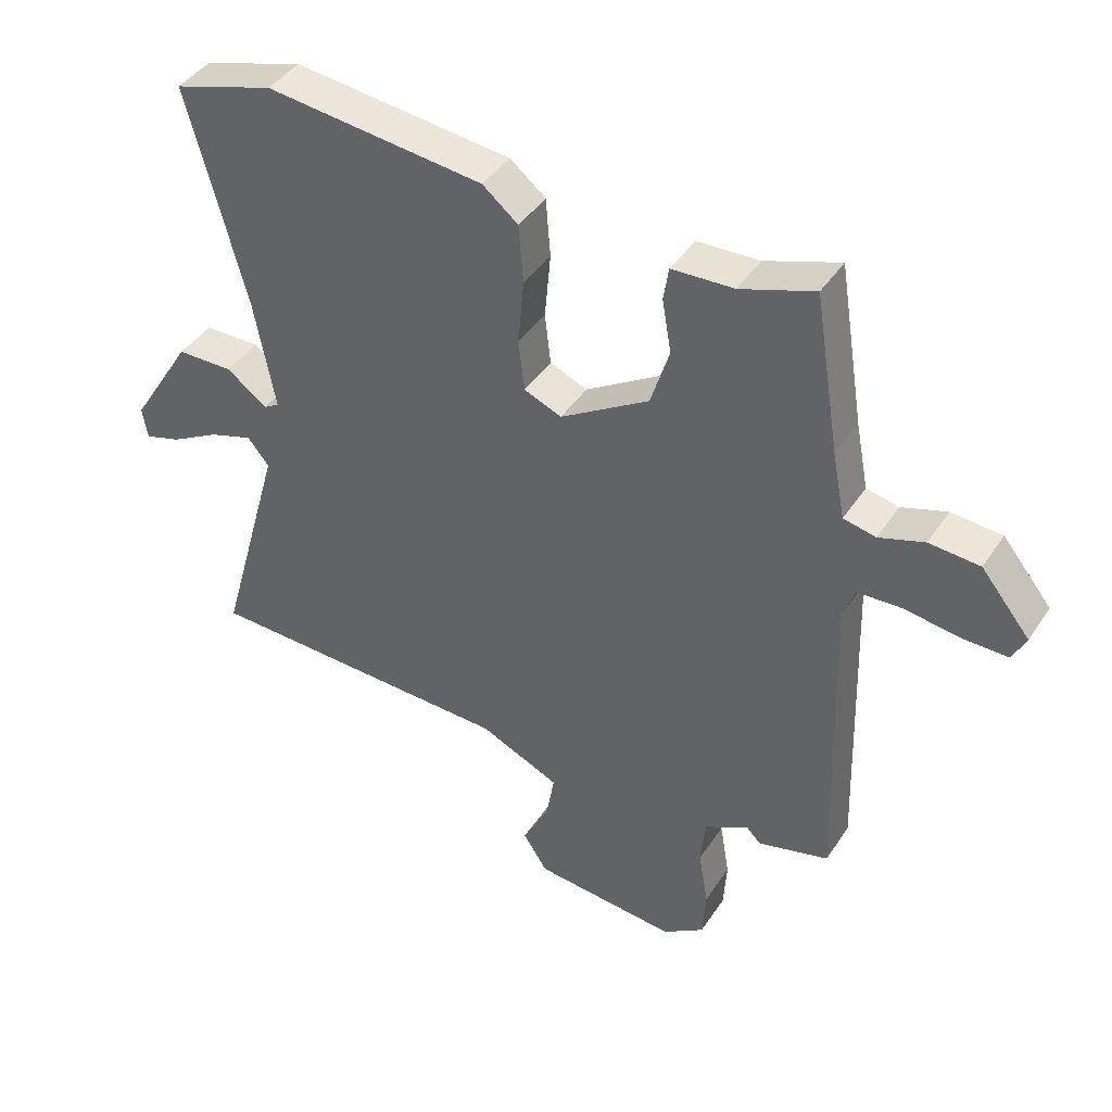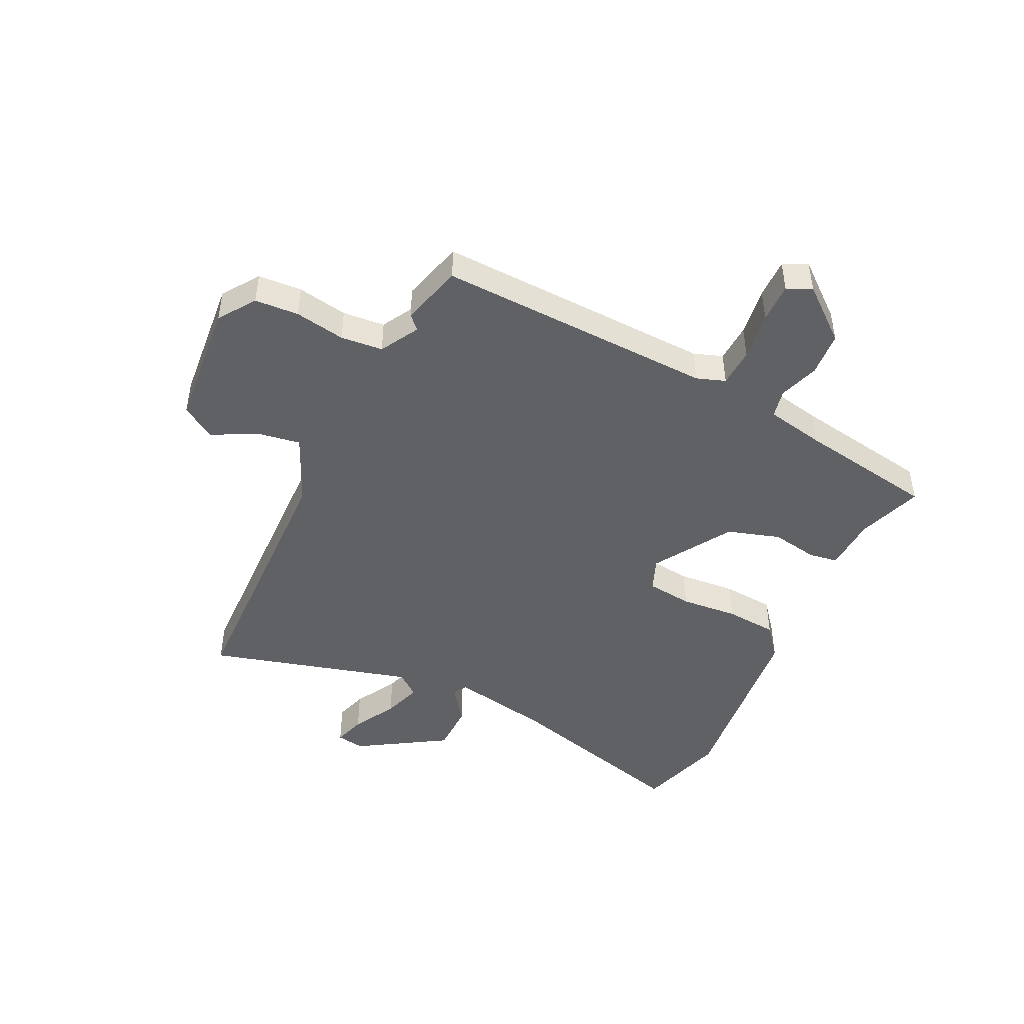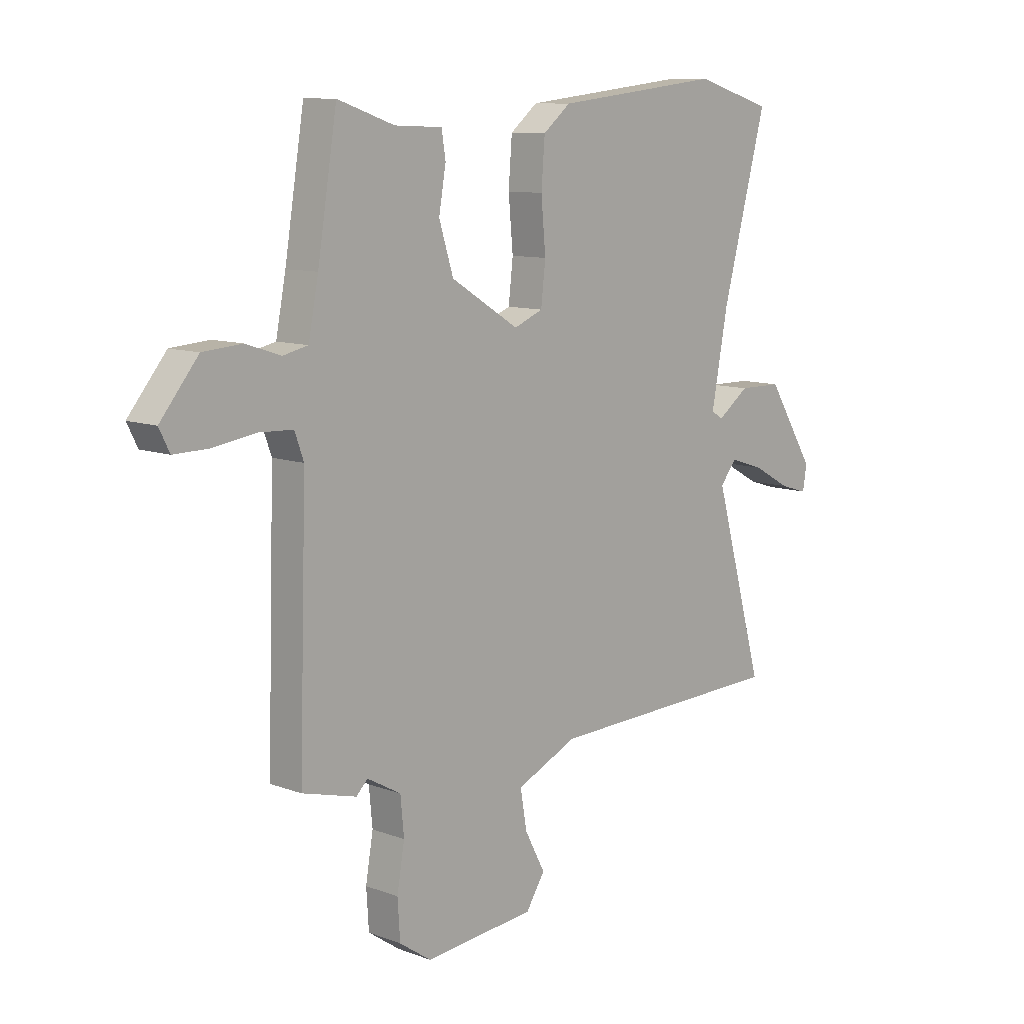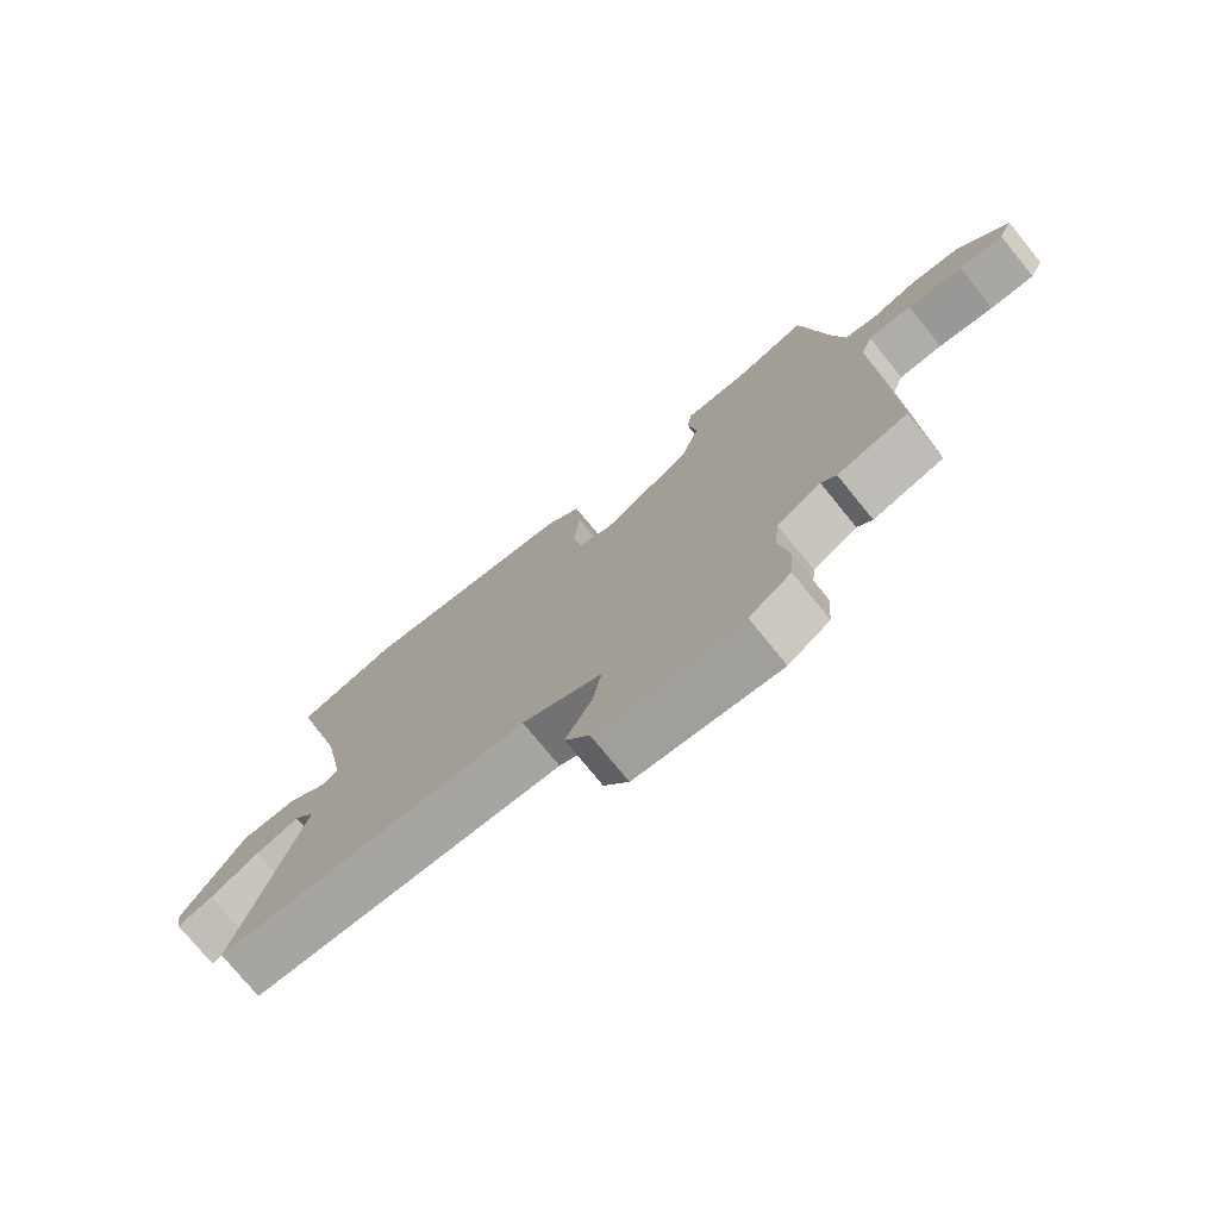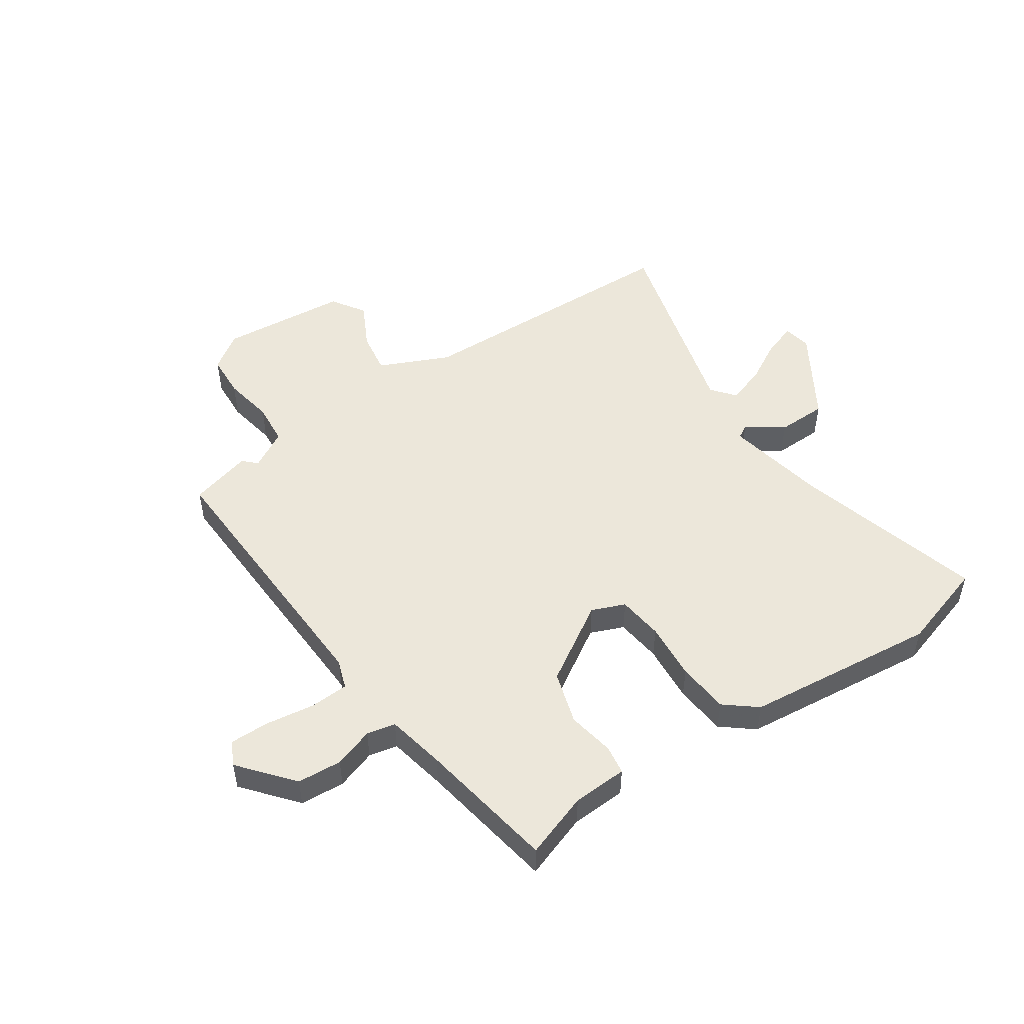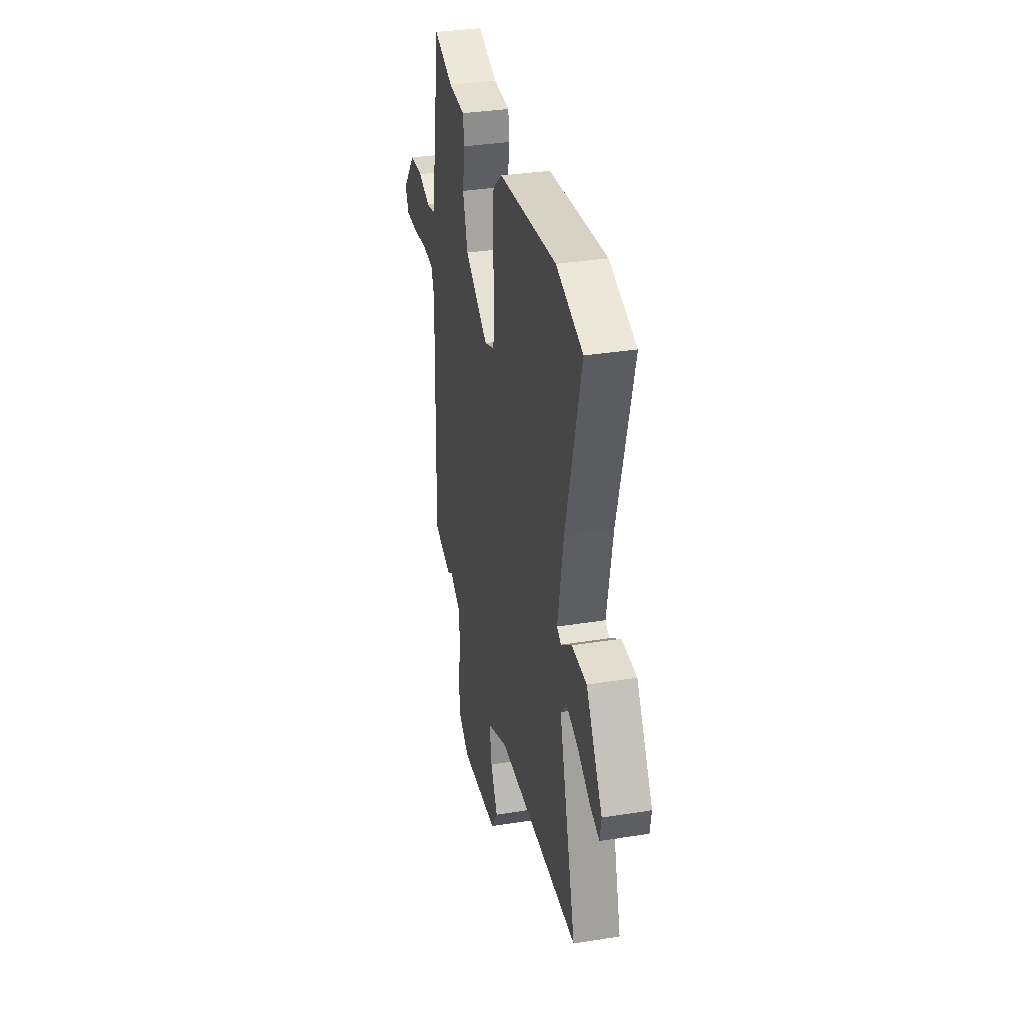
<metadata>
{"format":"obj","ext":"obj","renderer":"f3d","projection":"perspective","resolution":1024,"background":"white","views":[{"elev":42.1,"azim":-149.3,"up":"+Z"},{"elev":-46.5,"azim":-116.0,"up":"+Y"},{"elev":10.2,"azim":-46.6,"up":"+Z"},{"elev":-75.3,"azim":-140.9,"up":"+Z"},{"elev":50.3,"azim":-34.5,"up":"+Y"},{"elev":34.3,"azim":77.8,"up":"+Z"}]}
</metadata>
<code>
v 0.39 0.07 0.533
v 0.545 0.07 0.486
v 0.456 0.07 0.152
v 0.423 0.07 -0.026
v 0.447 0.07 -0.04
v 0.51 0.07 0.006
v 0.597 0.07 0.005
v 0.693 0.07 -0.148
v 0.685 0.07 -0.197
v 0.629 0.07 -0.18
v 0.553 0.07 -0.138
v 0.485 0.07 -0.116
v 0.452 0.07 -0.157
v 0.553 0.07 -0.515
v 0.068 0.07 -0.531
v -0.055 0.07 -0.587
v -0.042 0.07 -0.663
v -0.001 0.07 -0.741
v -0.039 0.07 -0.8
v -0.262 0.07 -0.821
v -0.326 0.07 -0.777
v -0.331 0.07 -0.7
v -0.316 0.07 -0.612
v -0.323 0.07 -0.538
v -0.391 0.07 -0.5
v -0.414 0.07 -0.523
v -0.523 0.07 -0.494
v -0.508 0.07 -0.007
v -0.526 0.07 0.043
v -0.594 0.07 0.046
v -0.68 0.07 0.033
v -0.749 0.07 0.032
v -0.77 0.07 0.074
v -0.694 0.07 0.167
v -0.616 0.07 0.173
v -0.546 0.07 0.15
v -0.496 0.07 0.161
v -0.476 0.07 0.264
v -0.437 0.07 0.506
v -0.323 0.07 0.467
v -0.227 0.07 0.463
v -0.219 0.07 0.412
v -0.233 0.07 0.33
v -0.204 0.07 0.238
v -0.067 0.07 0.154
v -0.009 0.07 0.178
v 0 0.07 0.258
v -0.009 0.07 0.359
v -0.002 0.07 0.45
v 0.053 0.07 0.495
v 0.39 0 0.533
v 0.545 0 0.486
v 0.456 0 0.152
v 0.423 0 -0.026
v 0.447 0 -0.04
v 0.51 0 0.006
v 0.597 0 0.005
v 0.693 0 -0.148
v 0.685 0 -0.197
v 0.629 0 -0.18
v 0.553 0 -0.138
v 0.485 0 -0.116
v 0.452 0 -0.157
v 0.553 0 -0.515
v 0.068 0 -0.531
v -0.055 0 -0.587
v -0.042 0 -0.663
v -0.001 0 -0.741
v -0.039 0 -0.8
v -0.262 0 -0.821
v -0.326 0 -0.777
v -0.331 0 -0.7
v -0.316 0 -0.612
v -0.323 0 -0.538
v -0.391 0 -0.5
v -0.414 0 -0.523
v -0.523 0 -0.494
v -0.508 0 -0.007
v -0.526 0 0.043
v -0.594 0 0.046
v -0.68 0 0.033
v -0.749 0 0.032
v -0.77 0 0.074
v -0.694 0 0.167
v -0.616 0 0.173
v -0.546 0 0.15
v -0.496 0 0.161
v -0.476 0 0.264
v -0.437 0 0.506
v -0.323 0 0.467
v -0.227 0 0.463
v -0.219 0 0.412
v -0.233 0 0.33
v -0.204 0 0.238
v -0.067 0 0.154
v -0.009 0 0.178
v 0 0 0.258
v -0.009 0 0.359
v -0.002 0 0.45
v 0.053 0 0.495
f 47 48 49 50
f 46 47 50 1
f 40 41 42 43
f 38 39 40 43
f 37 38 43 44
f 33 34 35 36
f 33 36 37
f 30 31 32 33
f 29 30 33 37
f 28 29 37 44
f 25 26 27 28
f 24 25 28 44
f 20 21 22 23
f 17 18 19 20
f 16 17 20 23
f 15 16 23 24
f 13 14 15 24
f 8 9 10 11
f 8 11 12
f 5 6 7 8
f 5 8 12
f 4 5 12 13
f 46 1 2 3
f 45 46 3 4
f 24 44 45
f 4 13 24 45
f 100 99 98 97
f 51 100 97 96
f 93 92 91 90
f 93 90 89 88
f 94 93 88 87
f 86 85 84 83
f 87 86 83
f 83 82 81 80
f 87 83 80 79
f 94 87 79 78
f 78 77 76 75
f 94 78 75 74
f 73 72 71 70
f 70 69 68 67
f 73 70 67 66
f 74 73 66 65
f 74 65 64 63
f 61 60 59 58
f 62 61 58
f 58 57 56 55
f 62 58 55
f 63 62 55 54
f 53 52 51 96
f 54 53 96 95
f 95 94 74
f 95 74 63 54
f 1 51 52 2
f 2 52 53 3
f 3 53 54 4
f 4 54 55 5
f 5 55 56 6
f 6 56 57 7
f 7 57 58 8
f 8 58 59 9
f 9 59 60 10
f 10 60 61 11
f 11 61 62 12
f 12 62 63 13
f 13 63 64 14
f 14 64 65 15
f 15 65 66 16
f 16 66 67 17
f 17 67 68 18
f 18 68 69 19
f 19 69 70 20
f 20 70 71 21
f 21 71 72 22
f 22 72 73 23
f 23 73 74 24
f 24 74 75 25
f 25 75 76 26
f 26 76 77 27
f 27 77 78 28
f 28 78 79 29
f 29 79 80 30
f 30 80 81 31
f 31 81 82 32
f 32 82 83 33
f 33 83 84 34
f 34 84 85 35
f 35 85 86 36
f 36 86 87 37
f 37 87 88 38
f 38 88 89 39
f 39 89 90 40
f 40 90 91 41
f 41 91 92 42
f 42 92 93 43
f 43 93 94 44
f 44 94 95 45
f 45 95 96 46
f 46 96 97 47
f 47 97 98 48
f 48 98 99 49
f 49 99 100 50
f 50 100 51 1

</code>
